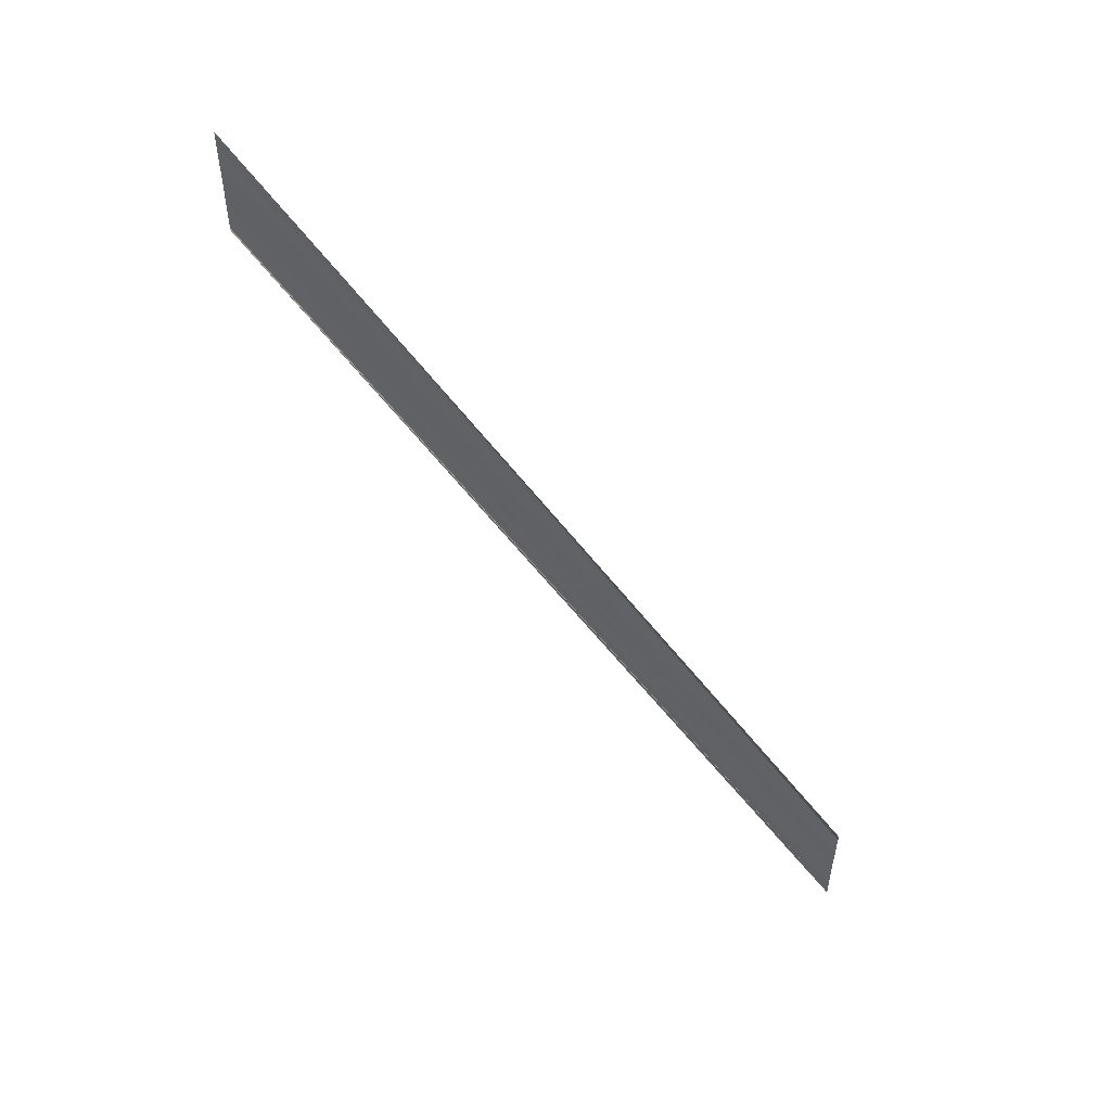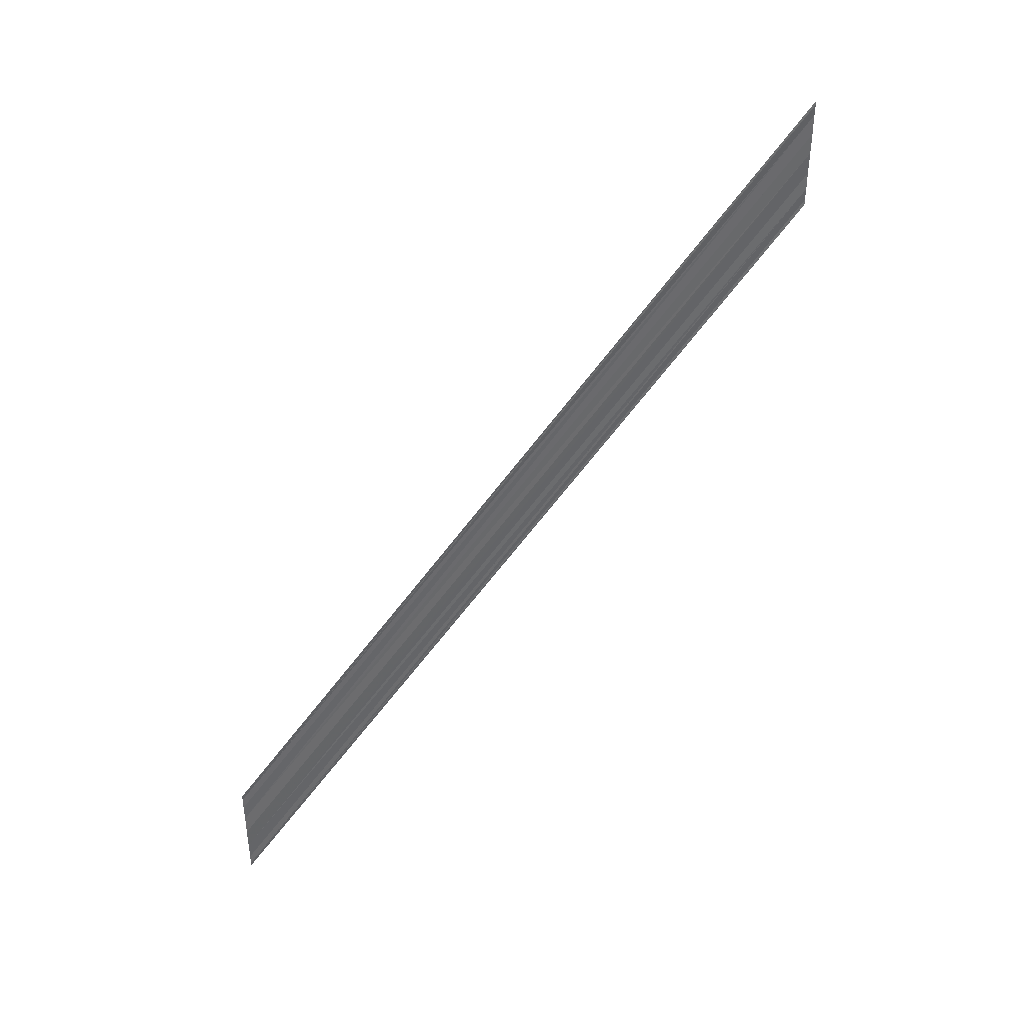
<metadata>
{"format":"obj","ext":"obj","renderer":"f3d","projection":"perspective","resolution":1024,"background":"white","views":[{"elev":51.9,"azim":116.3,"up":"+Z"},{"elev":40.2,"azim":-115.1,"up":"+Z"}]}
</metadata>
<code>
o 10780
v 2171 1898 16.4
v 2171 1898 16.4
v 2171 1898 16.45
v 2171 1898 16.4
v 2171 1898 16.4
v 2171 1898 16.44
v 2171 1898 16.4
v 2171 1898 16.4
v 2171 1898 16.44
v 2171 1898 16.4
v 2171 1898 16.44
v 2171 1898 16.4
v 2171 1898 16.44
v 2171 1898 16.4
v 2171 1898 16.45
v 2171 1898 16.45
v 2171 1898 16.41
v 2171 1898 16.41
v 2171 1898 16.41
v 2171 1898 16.45
v 2171 1898 16.41
v 2171 1898 16.45
v 2171 1898 16.4
v 2171 1898 16.4
v 2171 1898 16.44
v 2171 1898 16.4
v 2171 1898 16.4
v 2171 1898 16.44
v 2171 1898 16.4
v 2171 1898 16.4
v 2171 1898 16.44
v 2171 1898 16.4
v 2171 1898 16.44
v 2171 1898 16.4
v 2171 1898 16.45
v 2171 1898 16.45
v 2171 1898 16.4
v 2171 1898 16.41
v 2171 1898 16.41
v 2171 1898 16.45
v 2171 1898 16.45
v 2171 1898 16.41
v 2171 1898 16.41
v 2171 1898 16.41
v 2171 1898 16.45
f 1 2 3
f 1 4 3
f 5 2 6
f 5 7 6
f 8 7 9
f 9 10 11
f 6 10 11
f 6 12 13
f 3 12 13
f 3 14 15
f 16 14 15
f 17 4 16
f 17 18 16
f 19 18 20
f 16 21 22
f 20 21 22
f 23 24 25
f 23 26 25
f 27 24 28
f 27 29 28
f 28 30 31
f 28 32 33
f 25 32 33
f 25 34 35
f 36 34 35
f 37 26 36
f 37 38 36
f 36 39 40
f 41 39 40
f 42 38 41
f 42 43 41
f 41 44 45

</code>
